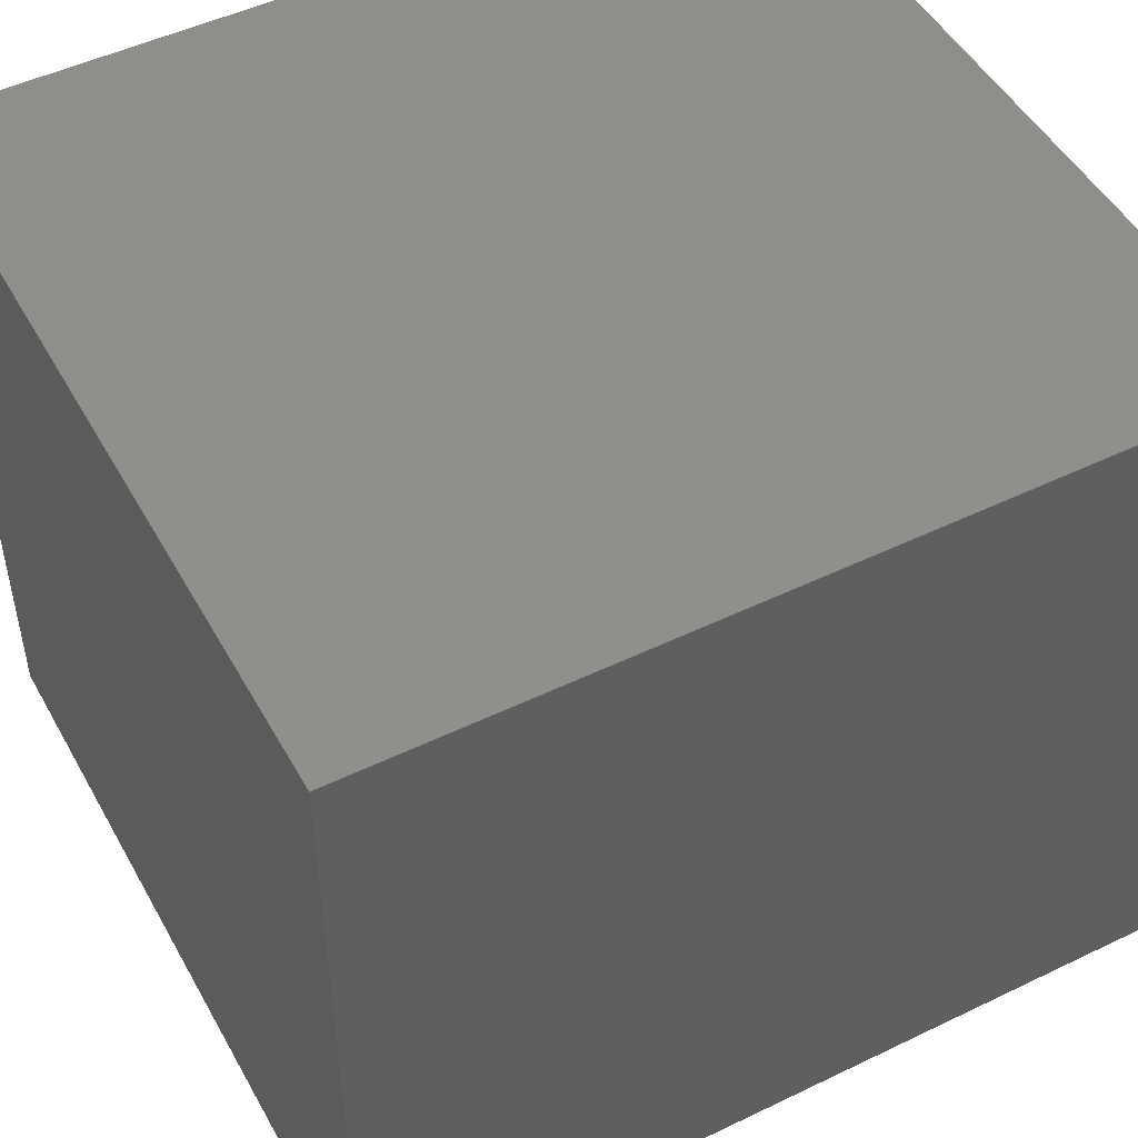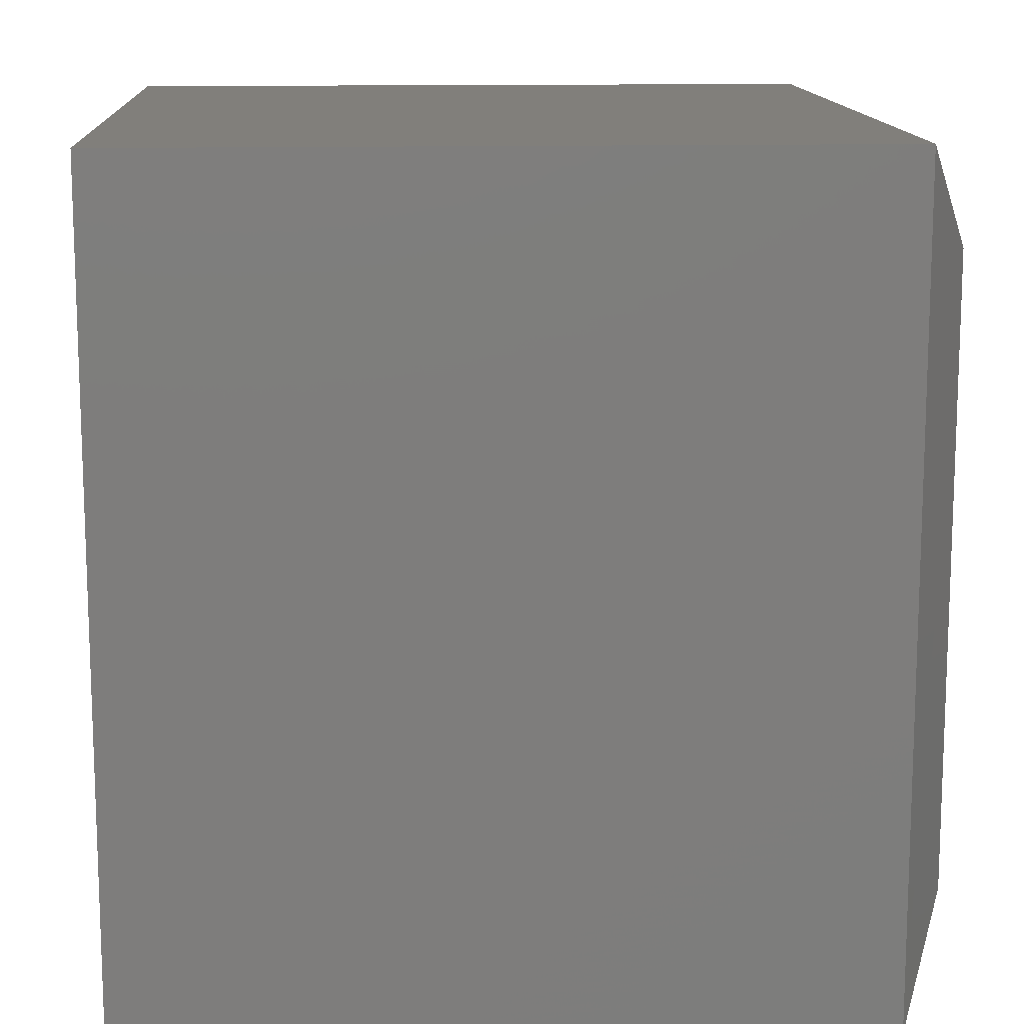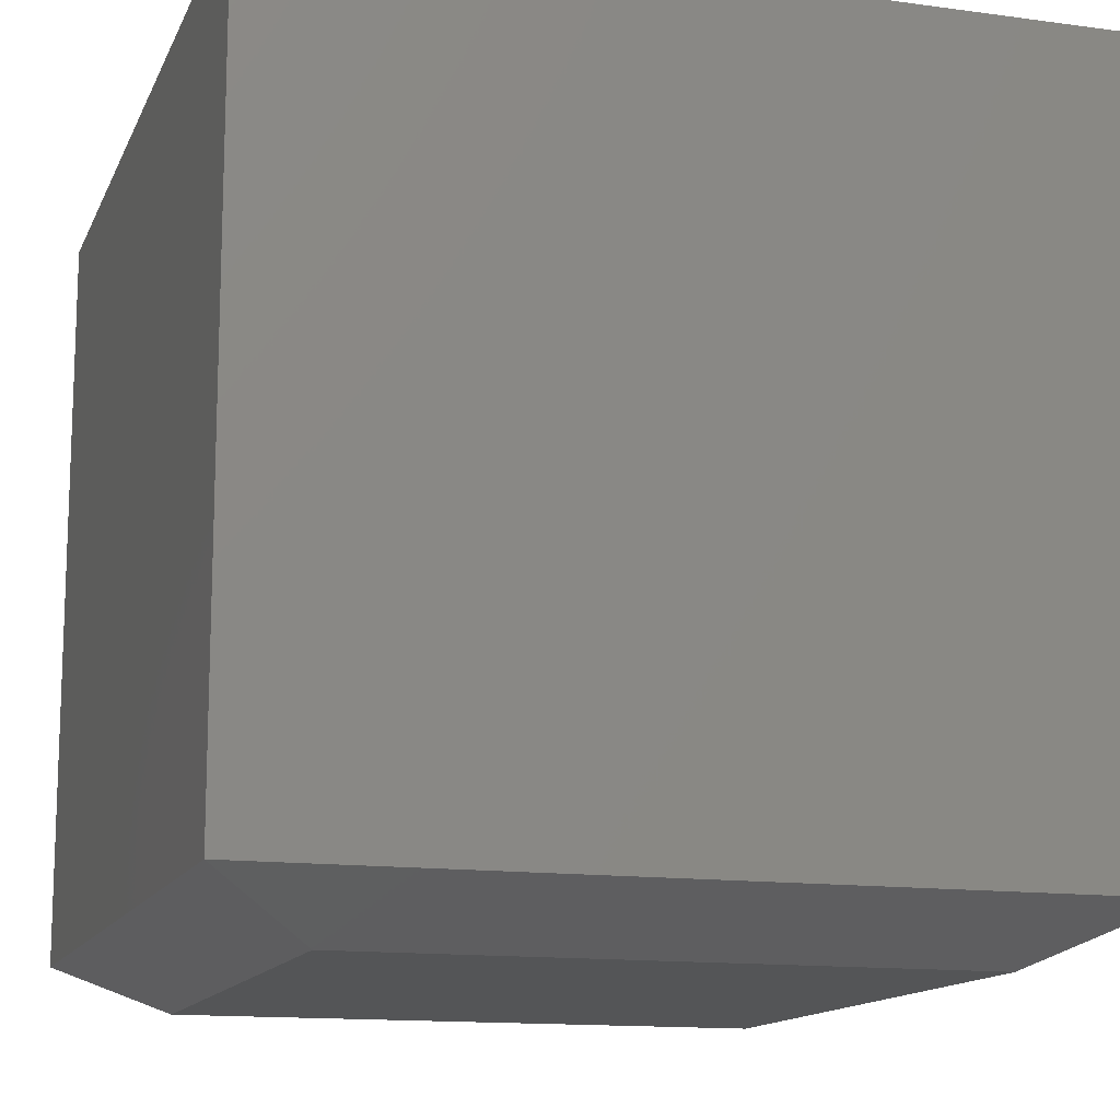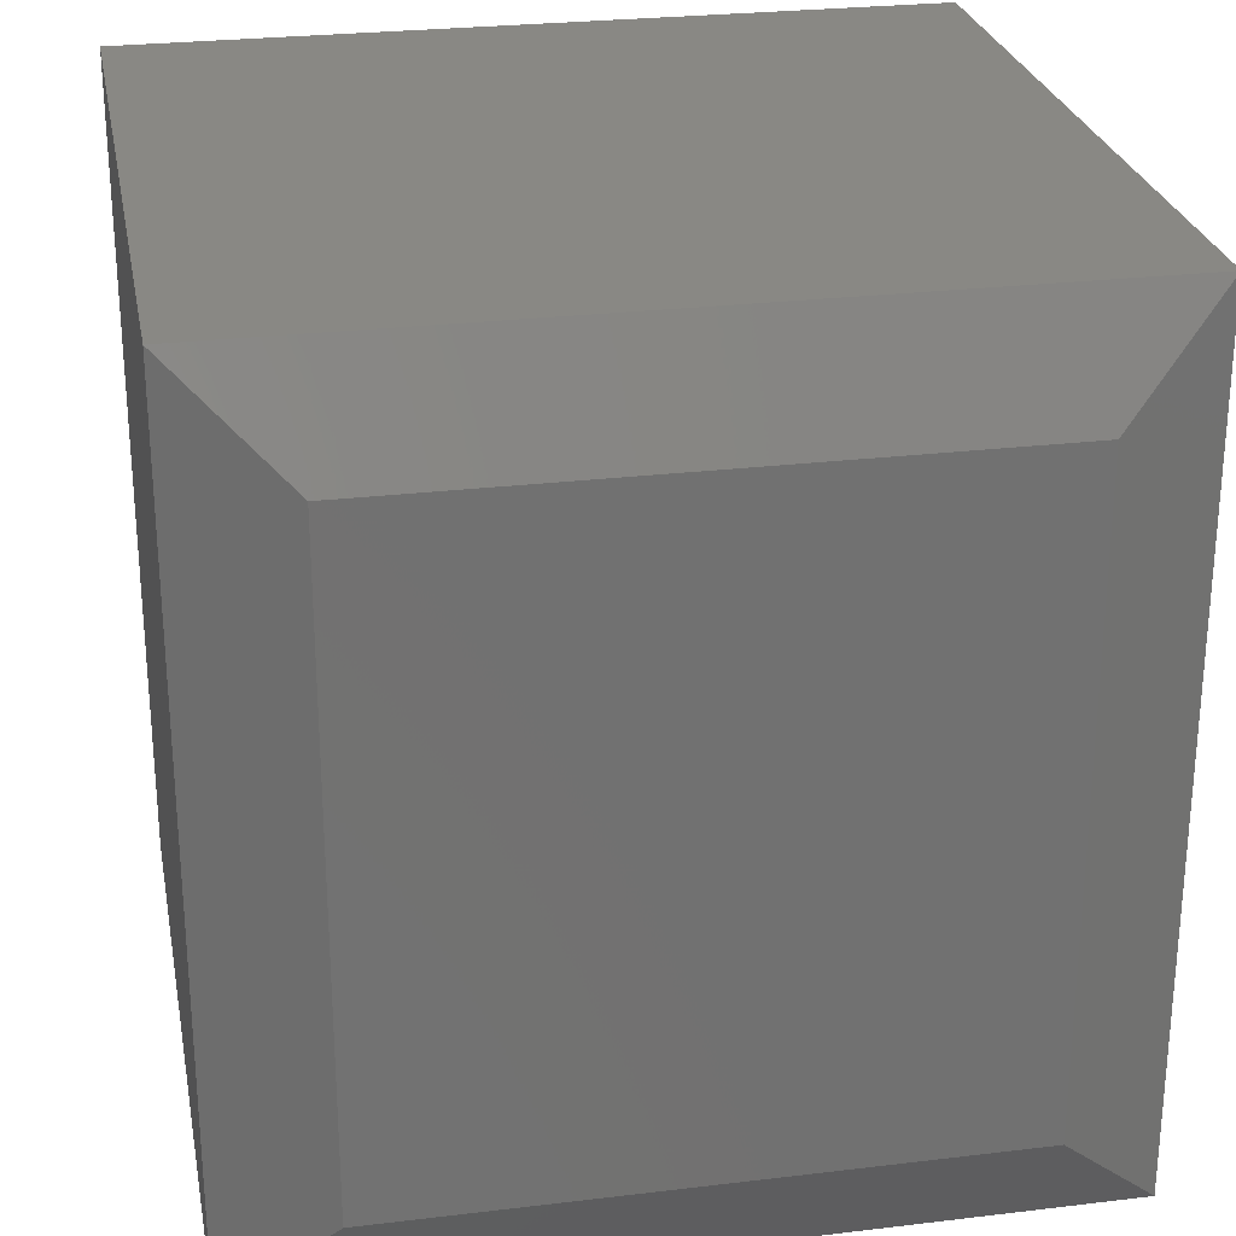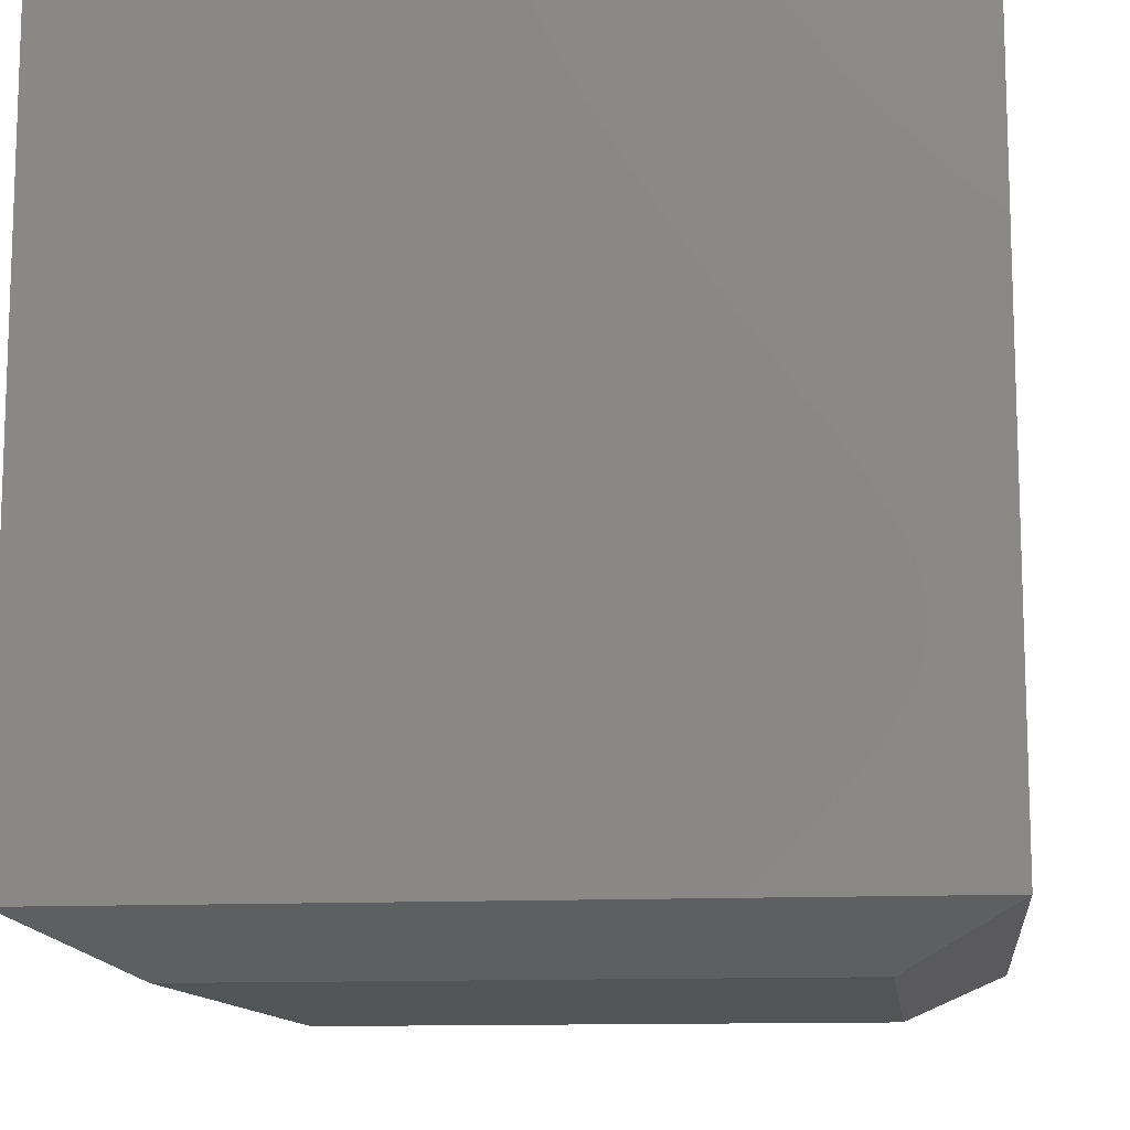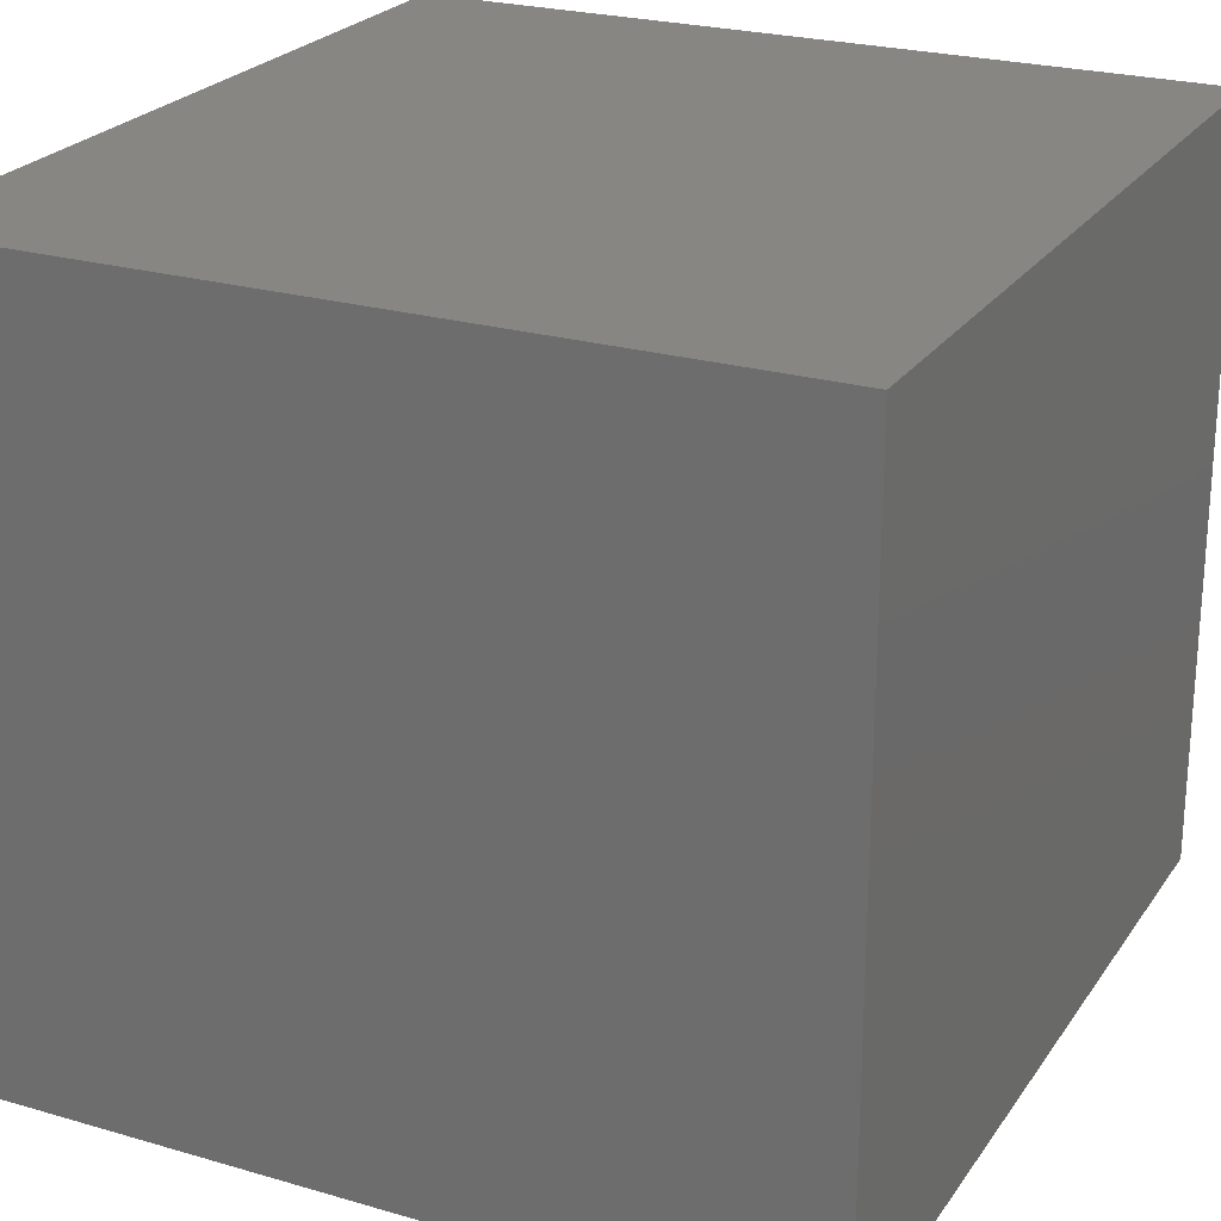
<metadata>
{"format":"stl","ext":"stl","renderer":"f3d","projection":"perspective","resolution":1024,"background":"white","views":[{"elev":49.1,"azim":61.8,"up":"+Z"},{"elev":13.1,"azim":86.9,"up":"+Y"},{"elev":-13.5,"azim":162.8,"up":"+Z"},{"elev":26.4,"azim":169.3,"up":"+Y"},{"elev":-12.0,"azim":-173.0,"up":"+Z"},{"elev":24.0,"azim":25.9,"up":"+Z"}]}
</metadata>
<code>
# stl→obj: 12 verts, 20 faces
v -0.3592 -0.75 -0.3123
v 0.3592 -0.75 -0.3123
v -0.3592 -0.75 0.3592
v 0.3592 -0.75 0.3592
v -0.3592 5.987e-17 -0.3123
v -0.3592 3.991e-17 0.3594
v 0.3594 4.251e-17 -0.3123
v 0.3594 7.979e-17 0.3592
v -0.2655 -0.09375 -0.3592
v 0.2655 -0.09375 -0.3592
v -0.2655 -0.6562 -0.3592
v 0.2655 -0.6562 -0.3592
f 1 2 3
f 3 2 4
f 5 6 7
f 7 6 8
f 6 5 3
f 3 5 1
f 7 8 2
f 2 8 4
f 9 10 11
f 11 10 12
f 1 5 11
f 11 5 9
f 7 10 5
f 5 10 9
f 7 2 10
f 10 2 12
f 2 1 12
f 12 1 11
f 8 6 4
f 4 6 3

</code>
